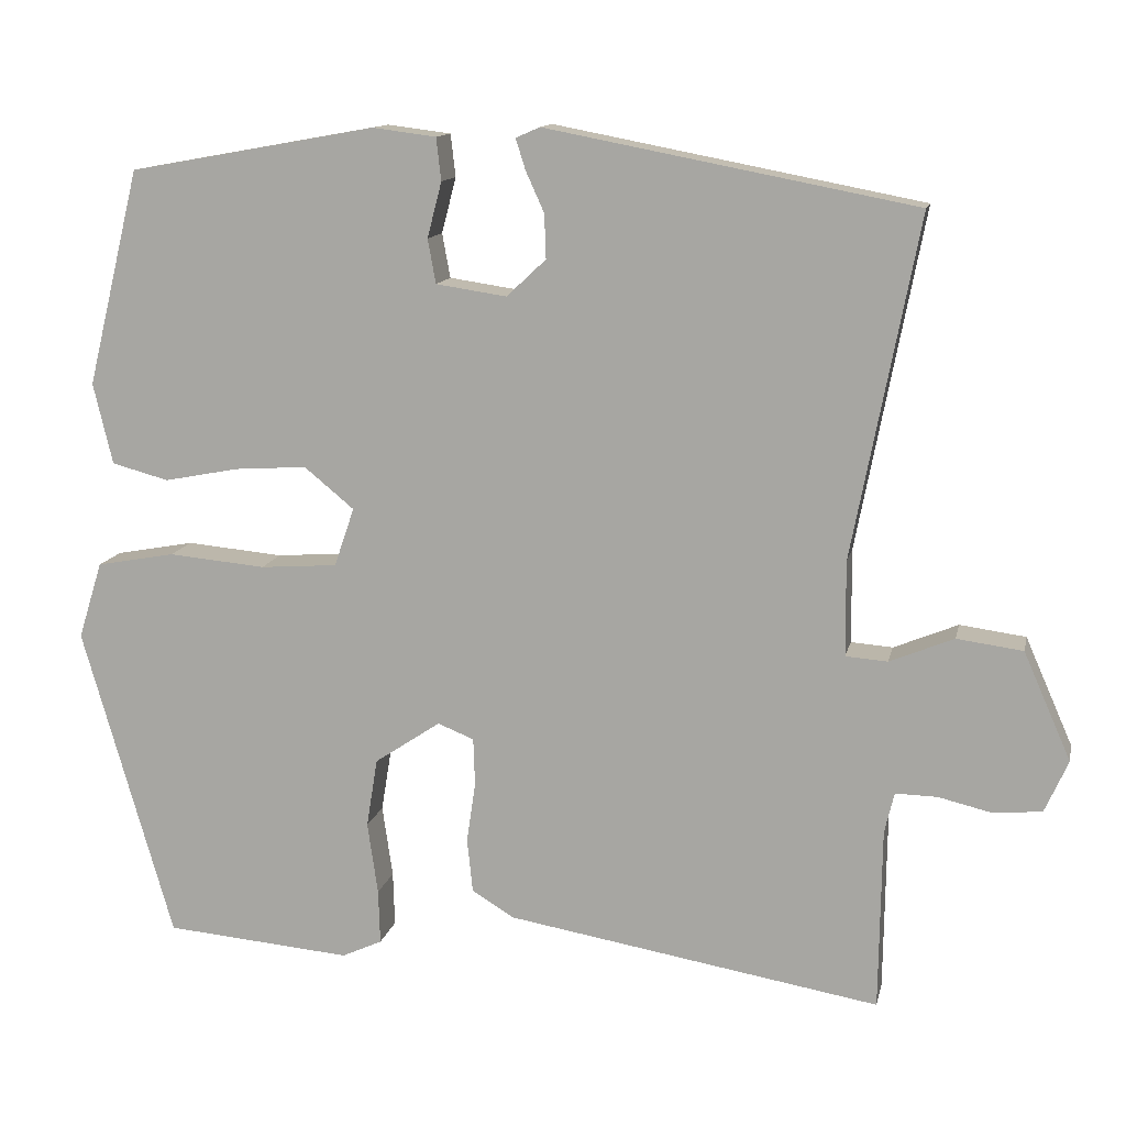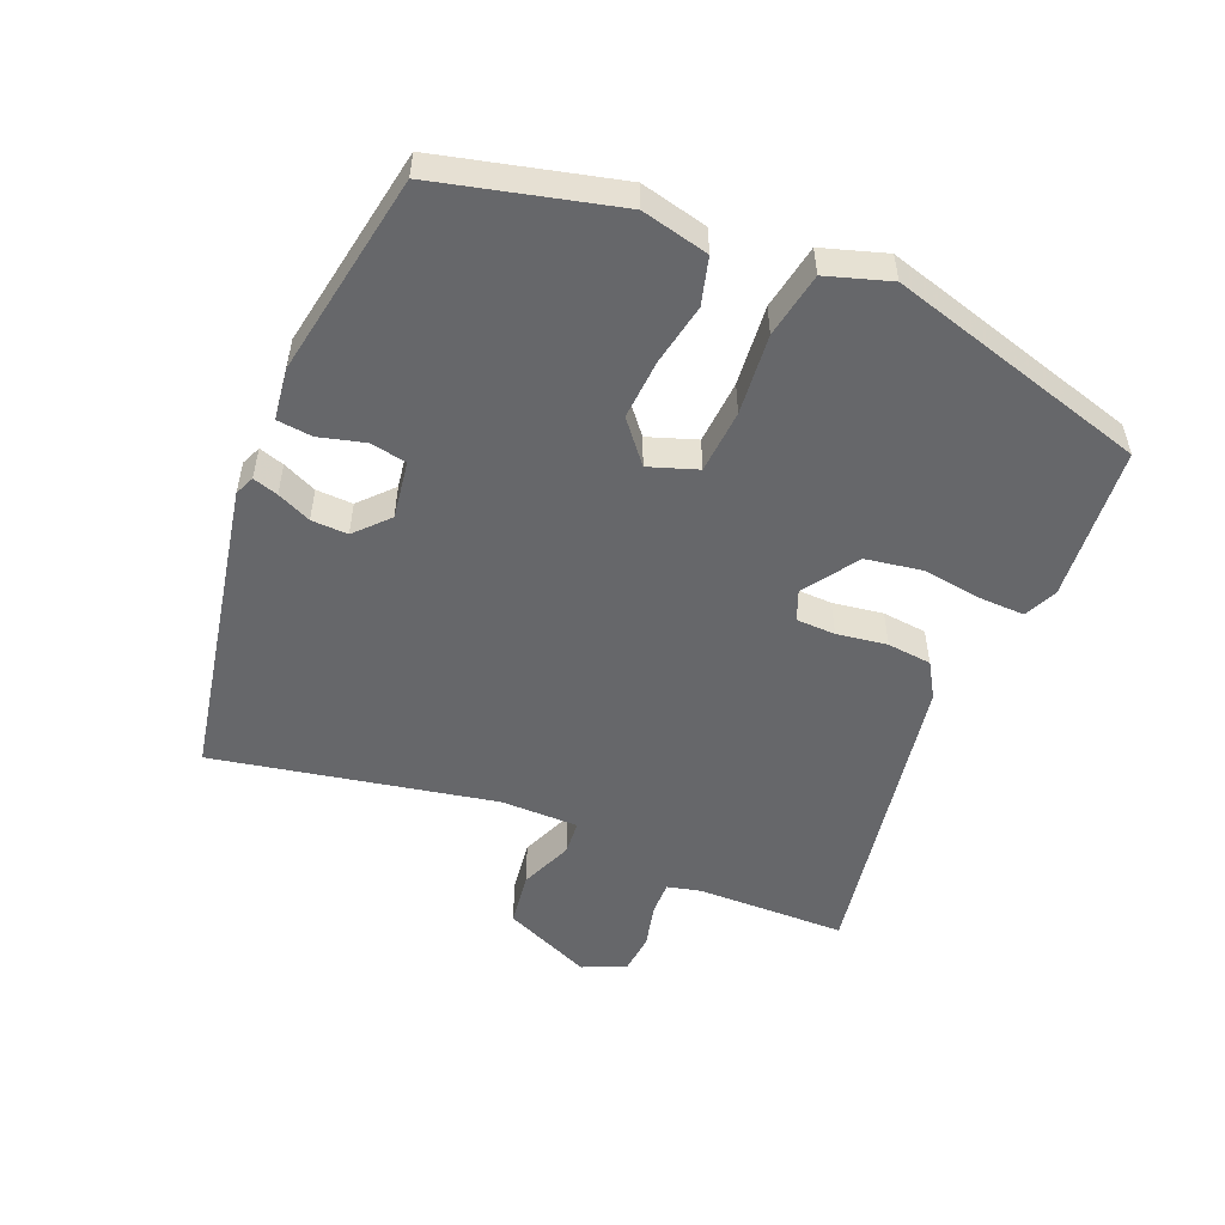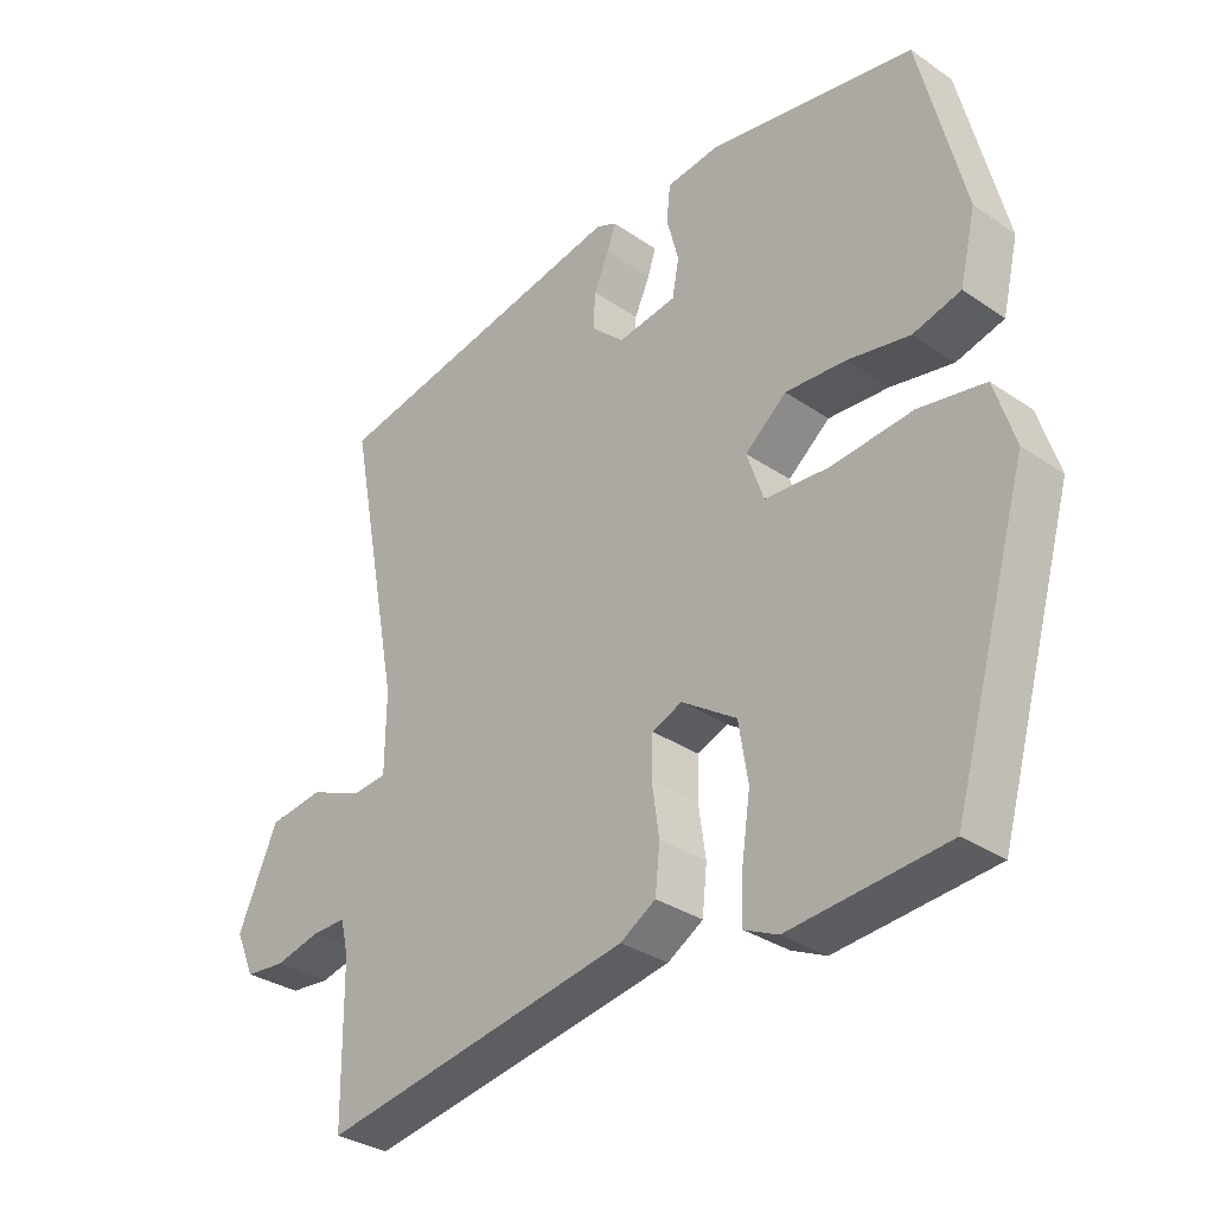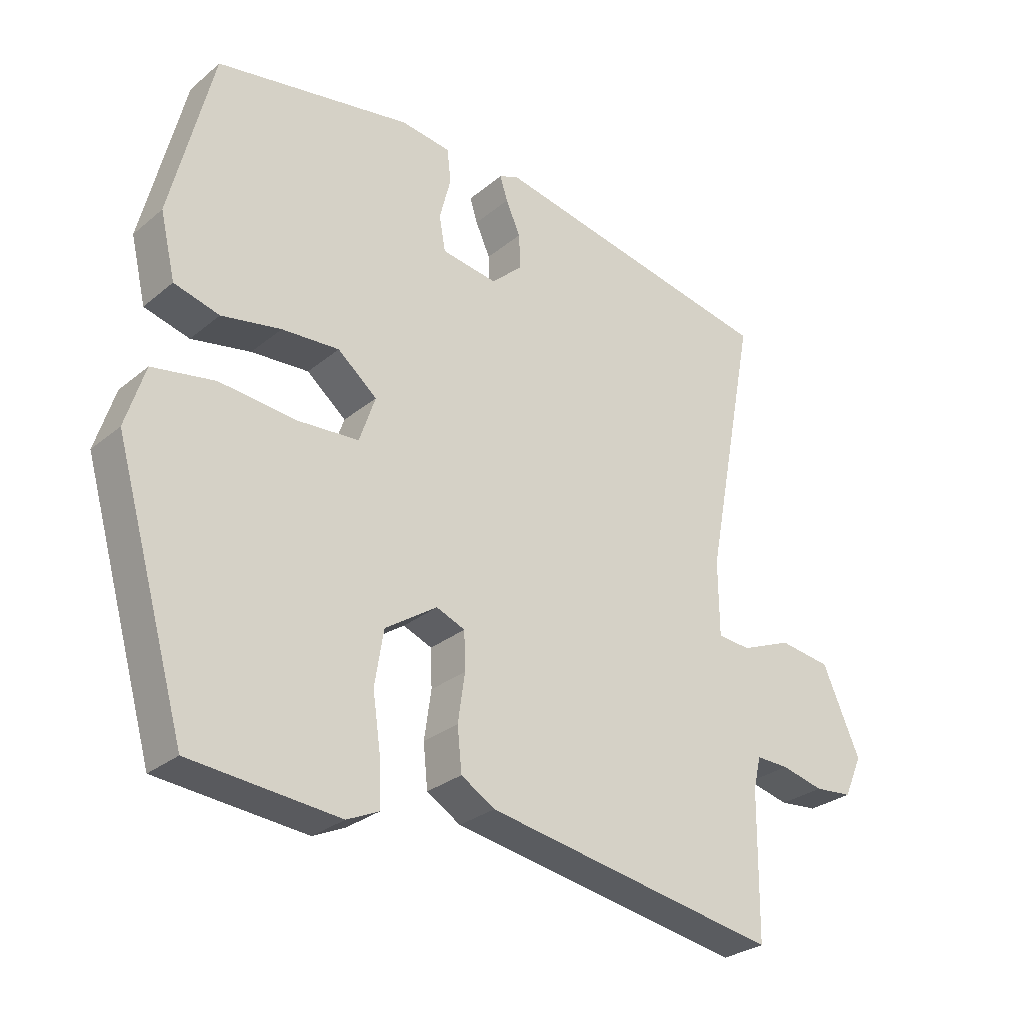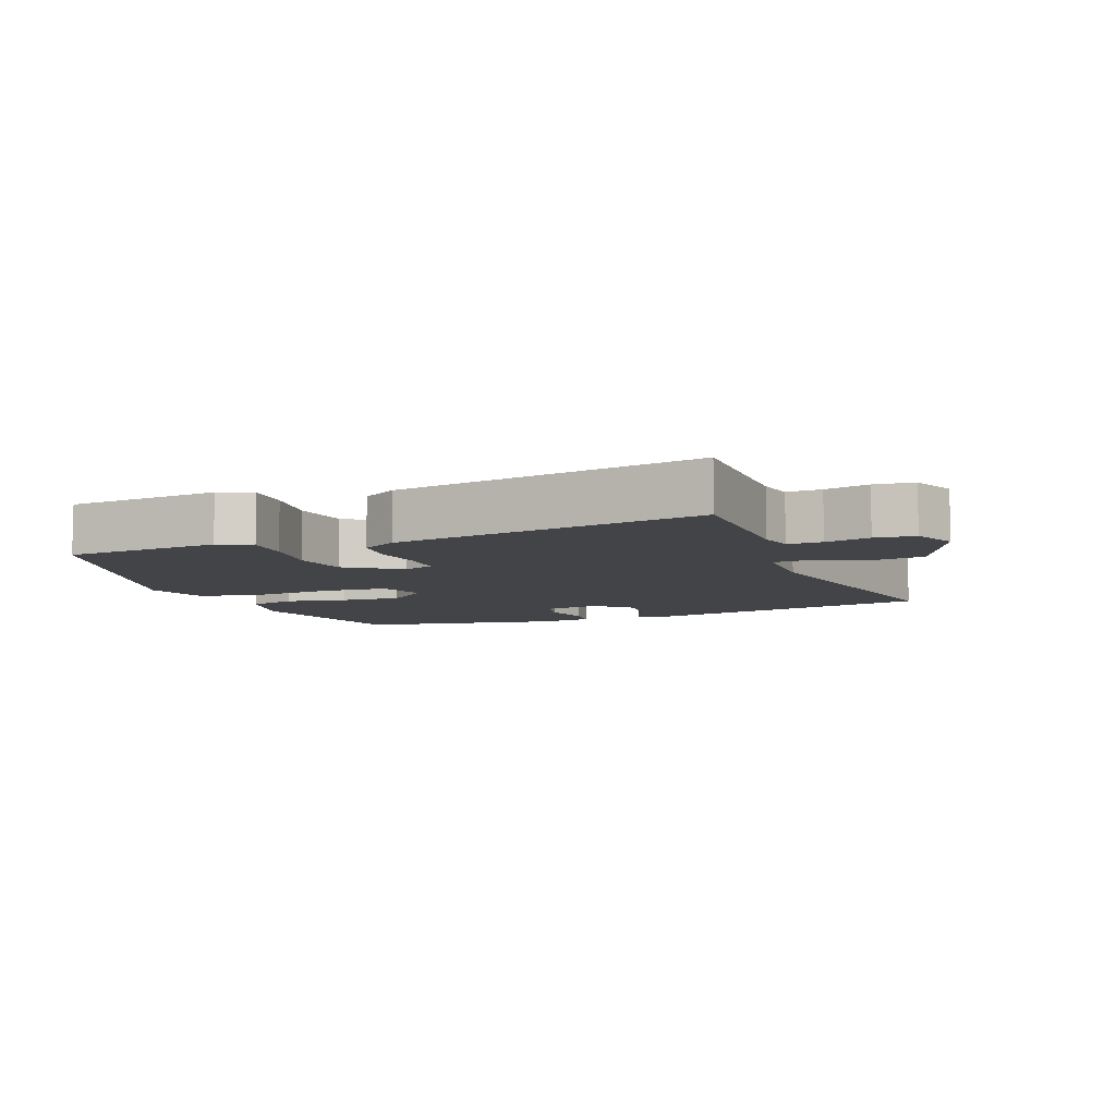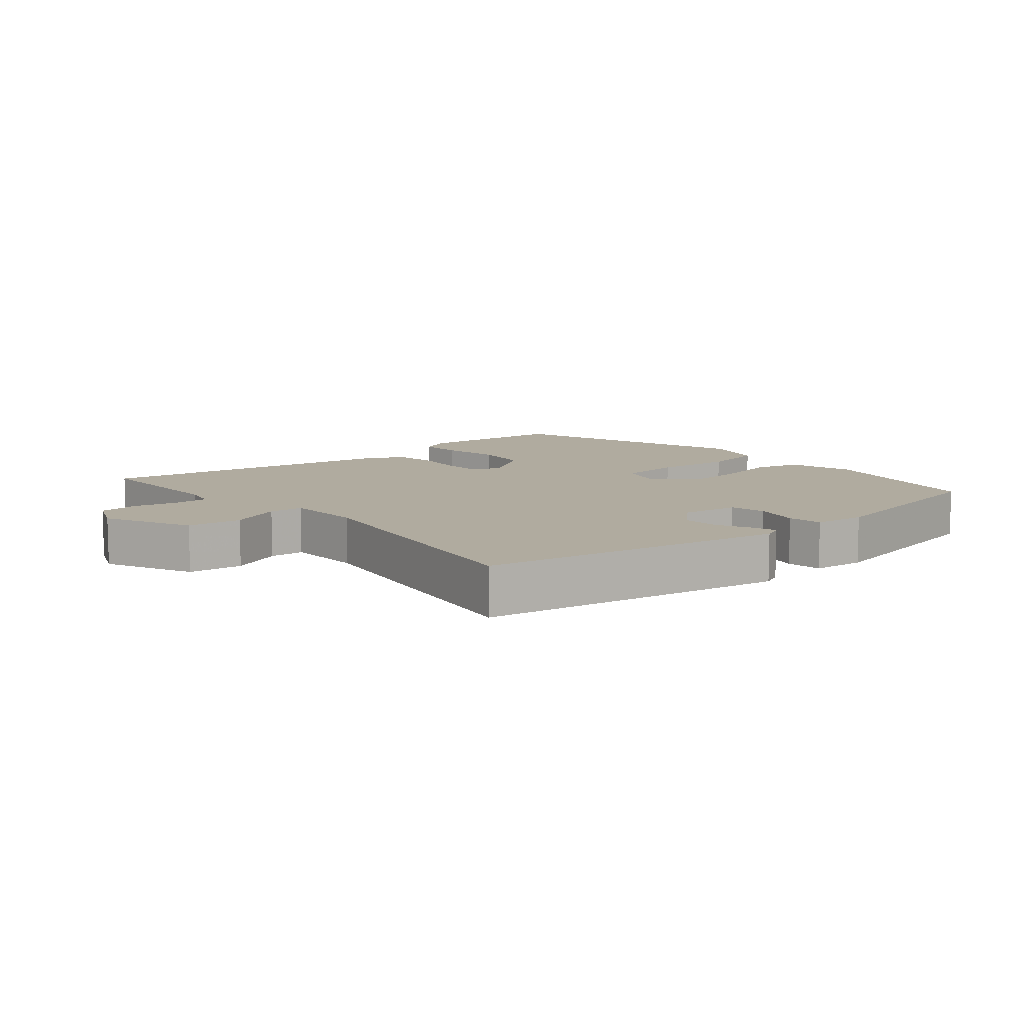
<metadata>
{"format":"obj","ext":"obj","renderer":"f3d","projection":"perspective","resolution":1024,"background":"white","views":[{"elev":12.7,"azim":-168.0,"up":"+Z"},{"elev":-52.2,"azim":67.6,"up":"+Y"},{"elev":-32.5,"azim":46.6,"up":"+Z"},{"elev":-28.7,"azim":140.5,"up":"+Z"},{"elev":-7.7,"azim":-159.0,"up":"+Y"},{"elev":9.7,"azim":-41.4,"up":"+Y"}]}
</metadata>
<code>
v 0.419 0.07 -0.5
v 0.186 0.07 -0.52
v 0.136 0.07 -0.497
v 0.138 0.07 -0.429
v 0.151 0.07 -0.339
v 0.137 0.07 -0.253
v 0.055 0.07 -0.198
v 0.01 0.07 -0.216
v 0.008 0.07 -0.275
v 0.019 0.07 -0.351
v 0.012 0.07 -0.418
v -0.041 0.07 -0.45
v -0.506 0.07 -0.529
v -0.509 0.07 -0.303
v -0.521 0.07 -0.252
v -0.573 0.07 -0.253
v -0.64 0.07 -0.269
v -0.7 0.07 -0.263
v -0.729 0.07 -0.198
v -0.67 0.07 -0.064
v -0.588 0.07 -0.053
v -0.508 0.07 -0.086
v -0.456 0.07 -0.082
v -0.455 0.07 0.036
v -0.537 0.07 0.46
v -0.078 0.07 0.548
v -0.048 0.07 0.535
v -0.06 0.07 0.497
v -0.083 0.07 0.446
v -0.085 0.07 0.391
v -0.036 0.07 0.345
v 0.052 0.07 0.358
v 0.062 0.07 0.413
v 0.044 0.07 0.482
v 0.05 0.07 0.535
v 0.129 0.07 0.545
v 0.436 0.07 0.49
v 0.502 0.07 0.221
v 0.478 0.07 0.12
v 0.407 0.07 0.101
v 0.314 0.07 0.119
v 0.224 0.07 0.125
v 0.162 0.07 0.074
v 0.187 0.07 0.001
v 0.283 0.07 -0.006
v 0.404 0.07 0.005
v 0.502 0.07 -0.013
v 0.532 0.07 -0.109
v 0.419 0 -0.5
v 0.186 0 -0.52
v 0.136 0 -0.497
v 0.138 0 -0.429
v 0.151 0 -0.339
v 0.137 0 -0.253
v 0.055 0 -0.198
v 0.01 0 -0.216
v 0.008 0 -0.275
v 0.019 0 -0.351
v 0.012 0 -0.418
v -0.041 0 -0.45
v -0.506 0 -0.529
v -0.509 0 -0.303
v -0.521 0 -0.252
v -0.573 0 -0.253
v -0.64 0 -0.269
v -0.7 0 -0.263
v -0.729 0 -0.198
v -0.67 0 -0.064
v -0.588 0 -0.053
v -0.508 0 -0.086
v -0.456 0 -0.082
v -0.455 0 0.036
v -0.537 0 0.46
v -0.078 0 0.548
v -0.048 0 0.535
v -0.06 0 0.497
v -0.083 0 0.446
v -0.085 0 0.391
v -0.036 0 0.345
v 0.052 0 0.358
v 0.062 0 0.413
v 0.044 0 0.482
v 0.05 0 0.535
v 0.129 0 0.545
v 0.436 0 0.49
v 0.502 0 0.221
v 0.478 0 0.12
v 0.407 0 0.101
v 0.314 0 0.119
v 0.224 0 0.125
v 0.162 0 0.074
v 0.187 0 0.001
v 0.283 0 -0.006
v 0.404 0 0.005
v 0.502 0 -0.013
v 0.532 0 -0.109
f 45 46 47 48
f 44 45 48 1
f 38 39 40 41
f 38 41 42
f 37 38 42
f 36 37 42 43
f 33 34 35 36
f 32 33 36 43
f 26 27 28 29
f 24 25 26 29
f 23 24 29 30
f 19 20 21 22
f 19 22 23
f 16 17 18 19
f 15 16 19 23
f 14 15 23 30
f 9 10 11 12
f 8 9 12 13
f 2 3 4 5
f 44 1 2 5
f 44 5 6
f 31 32 43 44
f 31 44 6 7
f 30 31 7 8
f 8 13 14 30
f 96 95 94 93
f 49 96 93 92
f 89 88 87 86
f 90 89 86
f 90 86 85
f 91 90 85 84
f 84 83 82 81
f 91 84 81 80
f 77 76 75 74
f 77 74 73 72
f 78 77 72 71
f 70 69 68 67
f 71 70 67
f 67 66 65 64
f 71 67 64 63
f 78 71 63 62
f 60 59 58 57
f 61 60 57 56
f 53 52 51 50
f 53 50 49 92
f 54 53 92
f 92 91 80 79
f 55 54 92 79
f 56 55 79 78
f 78 62 61 56
f 1 49 50 2
f 2 50 51 3
f 3 51 52 4
f 4 52 53 5
f 5 53 54 6
f 6 54 55 7
f 7 55 56 8
f 8 56 57 9
f 9 57 58 10
f 10 58 59 11
f 11 59 60 12
f 12 60 61 13
f 13 61 62 14
f 14 62 63 15
f 15 63 64 16
f 16 64 65 17
f 17 65 66 18
f 18 66 67 19
f 19 67 68 20
f 20 68 69 21
f 21 69 70 22
f 22 70 71 23
f 23 71 72 24
f 24 72 73 25
f 25 73 74 26
f 26 74 75 27
f 27 75 76 28
f 28 76 77 29
f 29 77 78 30
f 30 78 79 31
f 31 79 80 32
f 32 80 81 33
f 33 81 82 34
f 34 82 83 35
f 35 83 84 36
f 36 84 85 37
f 37 85 86 38
f 38 86 87 39
f 39 87 88 40
f 40 88 89 41
f 41 89 90 42
f 42 90 91 43
f 43 91 92 44
f 44 92 93 45
f 45 93 94 46
f 46 94 95 47
f 47 95 96 48
f 48 96 49 1

</code>
